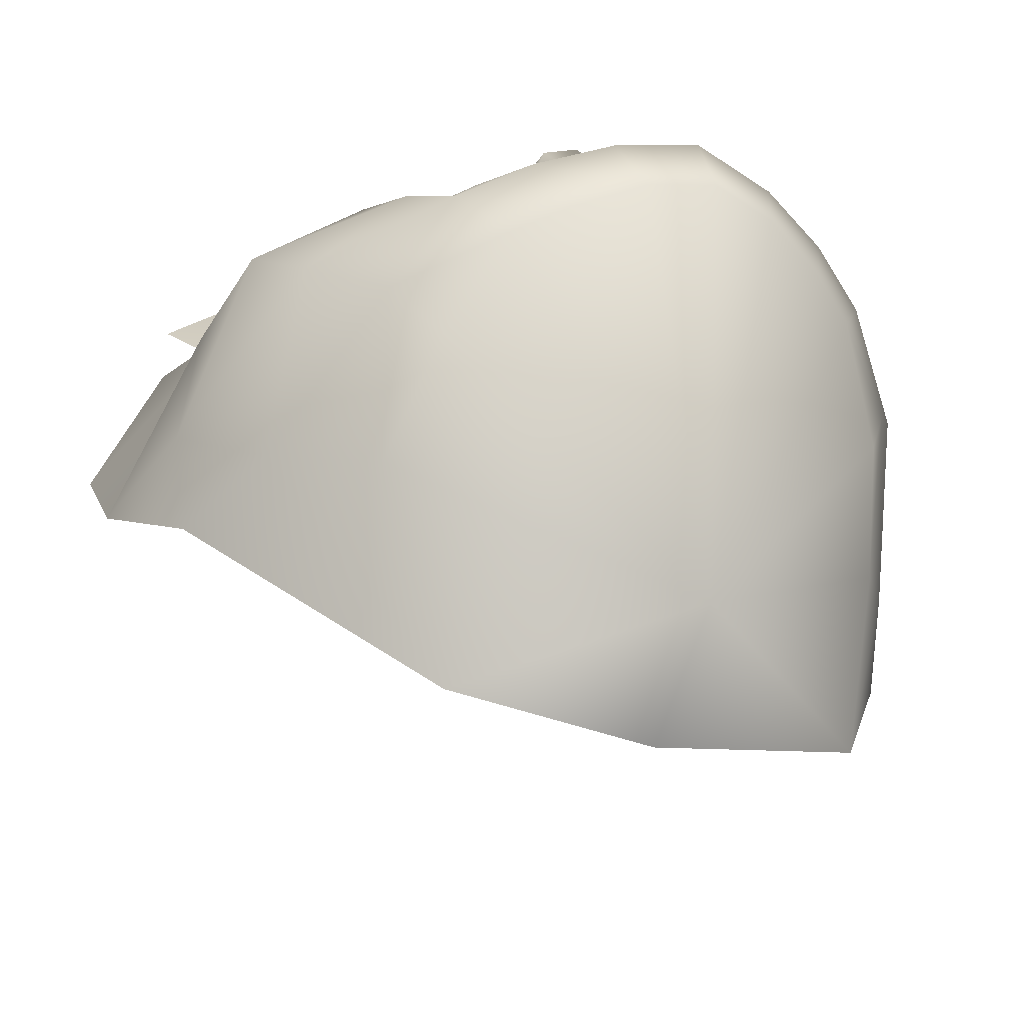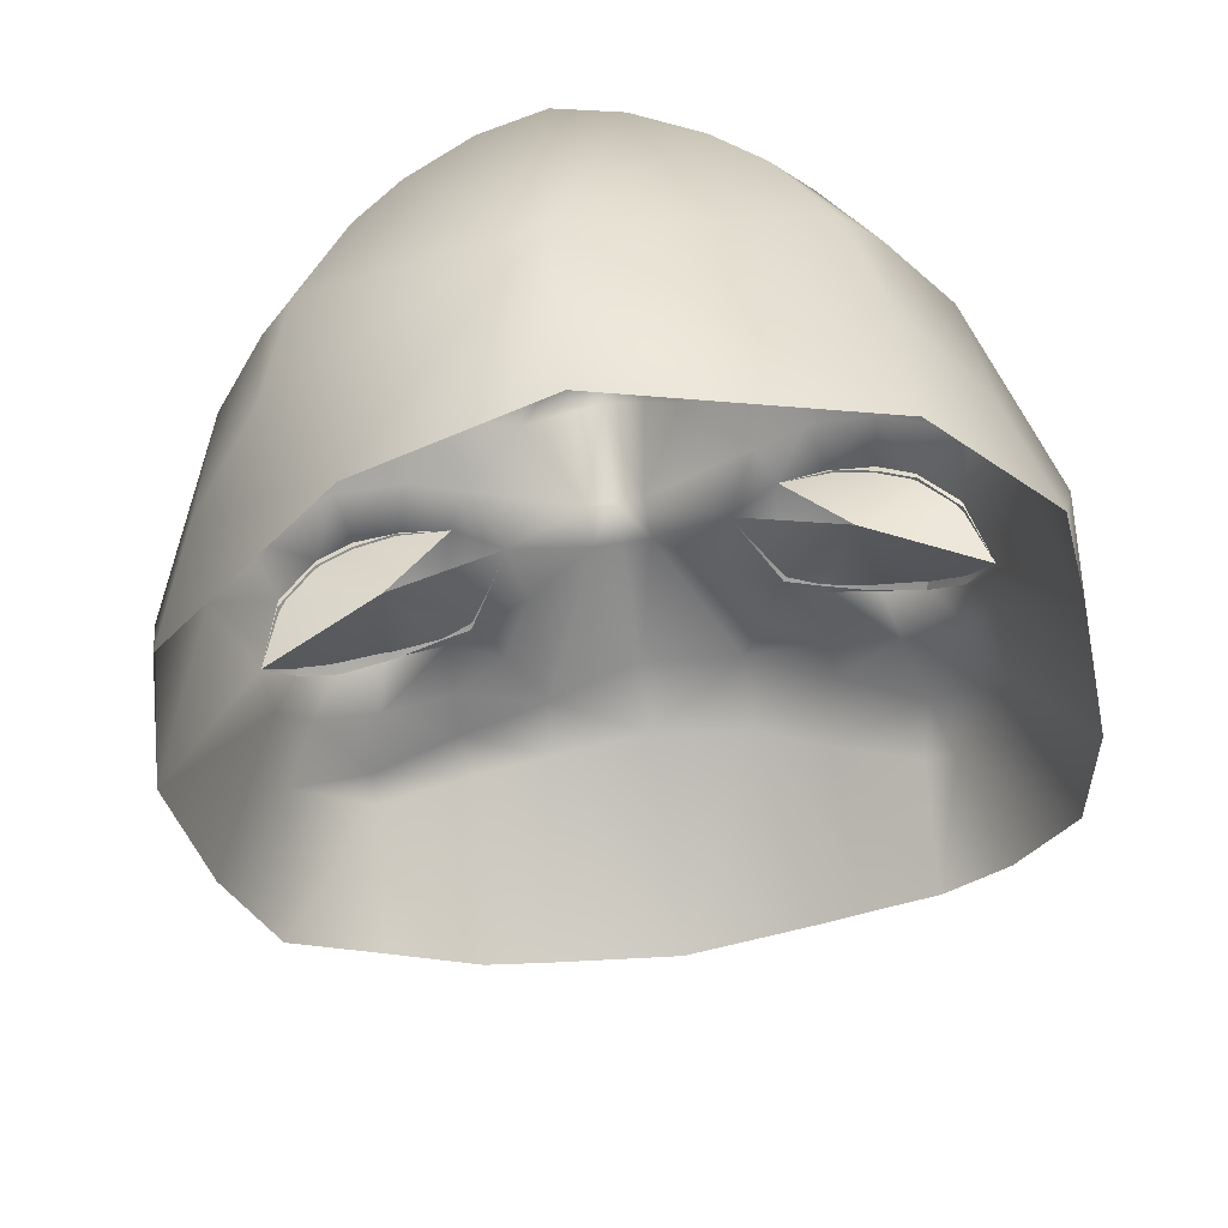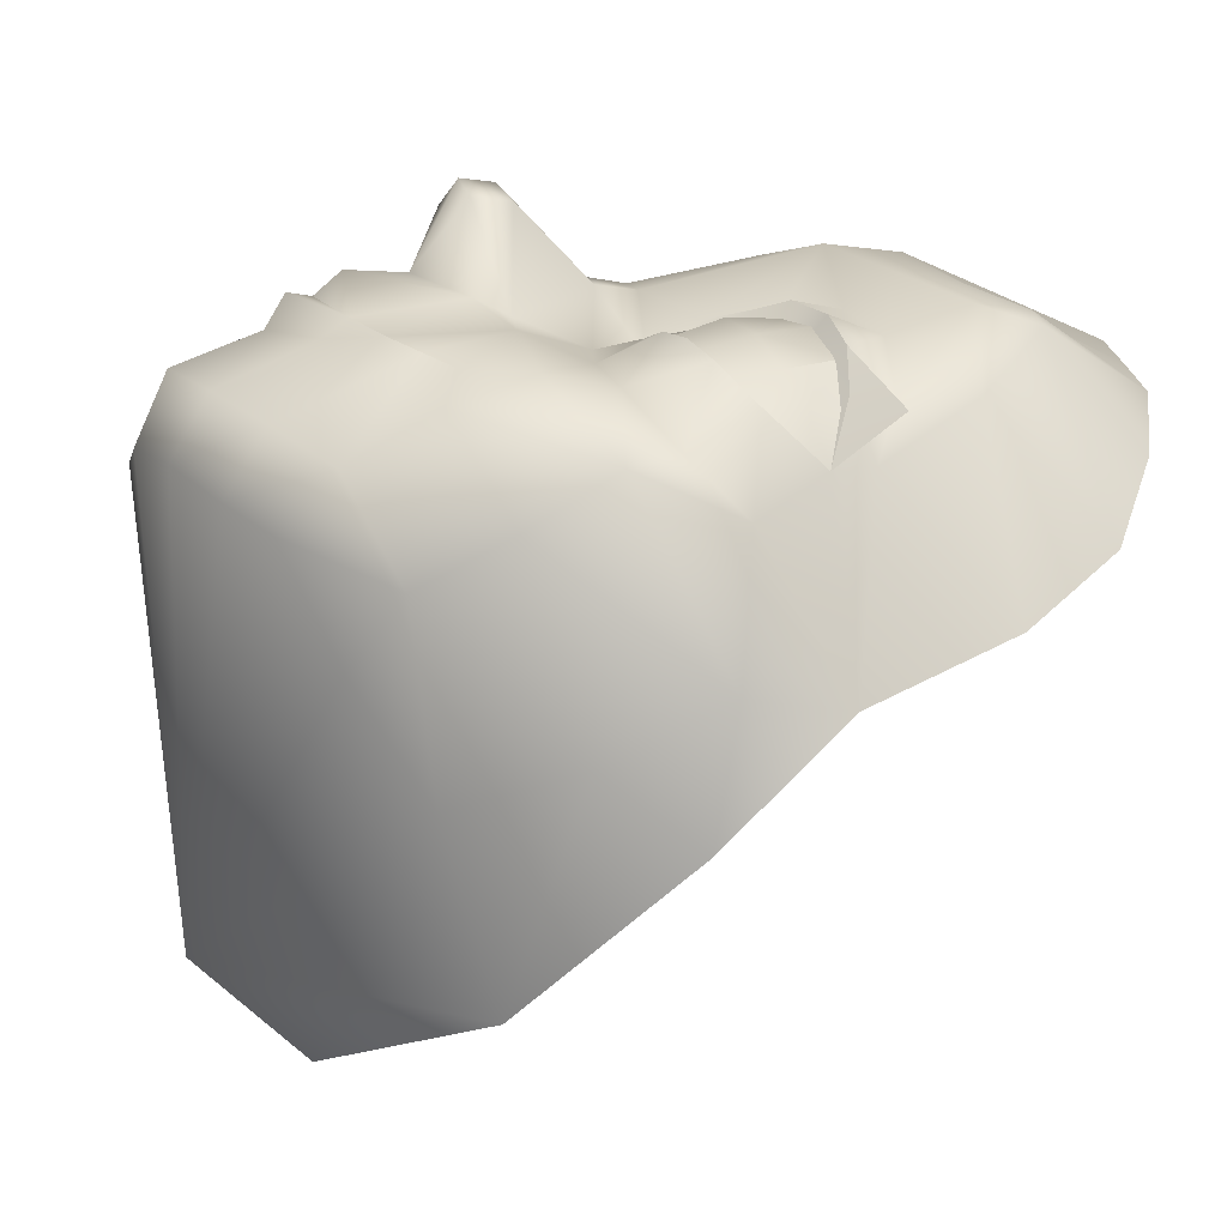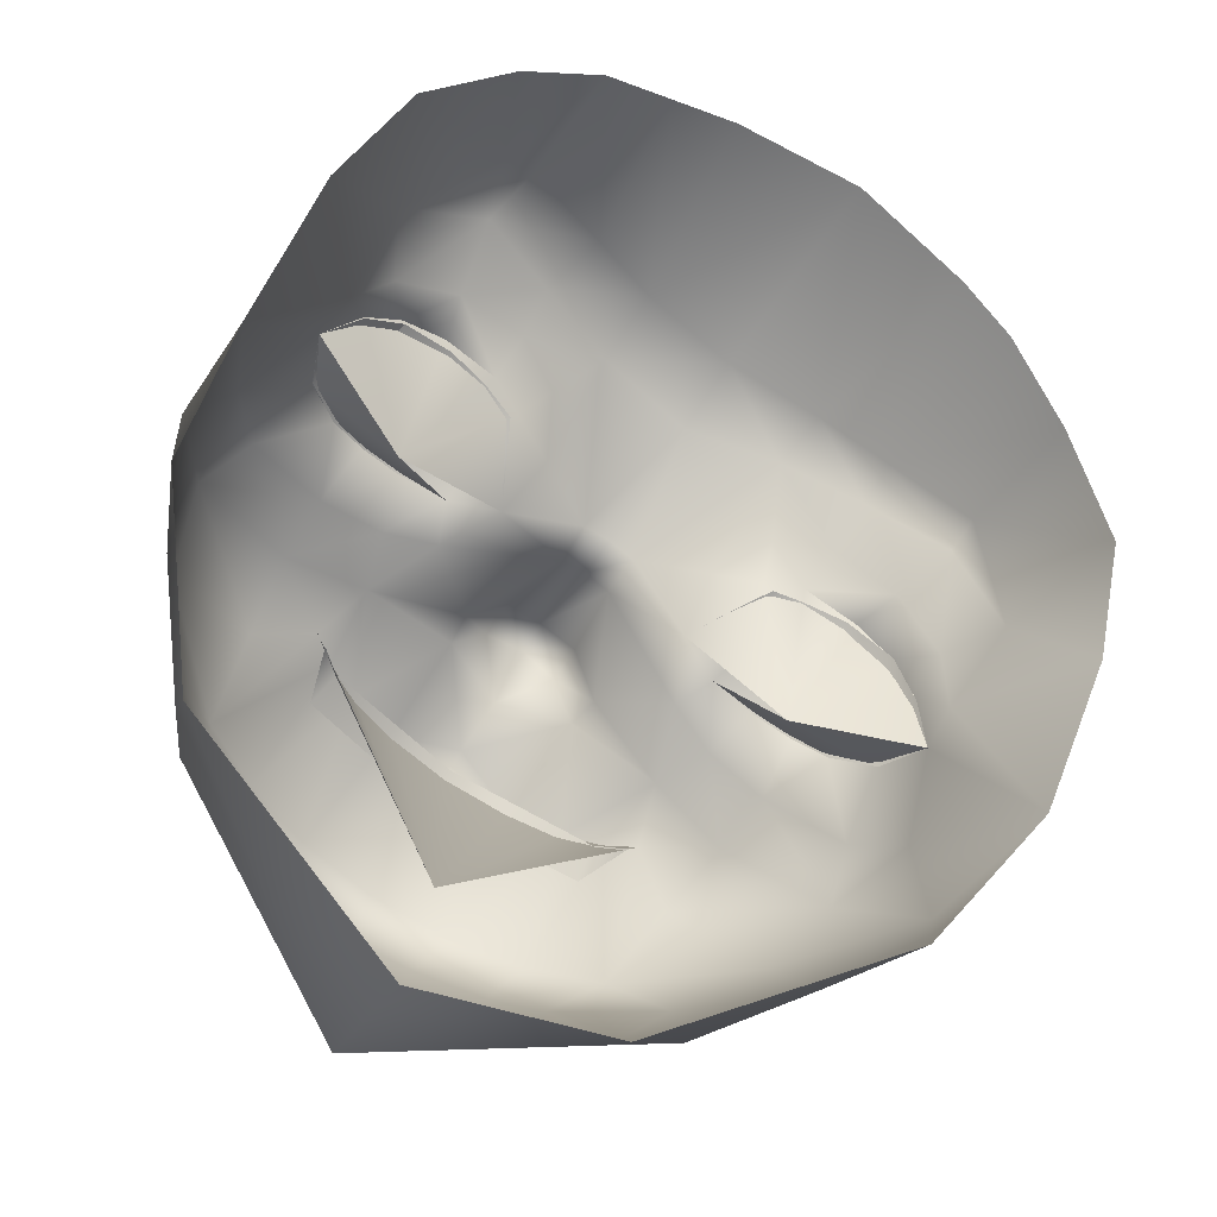
<metadata>
{"format":"obj","ext":"obj","renderer":"f3d","projection":"perspective","resolution":1024,"background":"white","views":[{"elev":-28.5,"azim":-26.1,"up":"+Z"},{"elev":-74.4,"azim":8.5,"up":"+Z"},{"elev":3.3,"azim":67.7,"up":"+Z"},{"elev":-79.0,"azim":145.4,"up":"+Z"}]}
</metadata>
<code>
g lucy_head
v -0.4083 7.292 1.448
v -0.4785 7.347 1.413
v 3.229e-17 7.252 0.3854
v -0.3129 7.246 1.483
v 3.229e-17 7.252 0.3854
v -0.1792 7.208 1.526
v -4.657e-10 7.183 1.578
v 3.229e-17 7.252 0.3854
v 0.1792 7.208 1.526
v 0.3129 7.246 1.483
v 3.229e-17 7.252 0.3854
v 0.4083 7.292 1.448
v 3.229e-17 7.252 0.3854
v 0.4785 7.347 1.413
v -0.4785 7.347 1.413
v -0.4083 7.292 1.448
v 3.229e-17 7.252 0.3854
v -0.3129 7.246 1.483
v 3.229e-17 7.252 0.3854
v -0.3129 7.246 1.483
v -0.1792 7.208 1.526
v -4.657e-10 7.183 1.578
v 3.229e-17 7.252 0.3854
v 0.1792 7.208 1.526
v 0.3129 7.246 1.483
v 0.4083 7.292 1.448
v 0.3129 7.246 1.483
v 0.4785 7.347 1.413
v 3.229e-17 7.252 0.3854
v -0.1827 7.481 1.572
v -0.1048 7.506 1.79
v -3.492e-10 7.402 1.633
v 0.1827 7.481 1.572
v 0.1048 7.506 1.79
v -0.1048 7.506 1.79
v -3.492e-10 7.515 1.84
v 0.1048 7.506 1.79
v -0.2729 7.846 1.451
v -0.07209 7.806 1.611
v -0.3541 7.689 1.459
v -0.2729 7.846 1.451
v -0.07488 7.91 1.6
v -3.492e-10 7.81 1.632
v -3.492e-10 7.914 1.618
v 0.07488 7.91 1.6
v -3.492e-10 8.245 1.689
v -3.492e-10 7.603 1.834
v 0.07209 7.806 1.611
v 0.2729 7.846 1.451
v 0.1049 7.605 1.785
v -0.1049 7.605 1.785
v -3.492e-10 7.515 1.84
v 0.1049 7.605 1.785
v 0.1048 7.506 1.79
v 0.1939 7.568 1.533
v -0.1048 7.506 1.79
v 0.3541 7.689 1.459
v -0.1939 7.568 1.533
v -0.1048 7.506 1.79
v -0.1827 7.481 1.572
v -0.4341 7.489 1.495
v -0.3541 7.689 1.459
v -0.4877 7.642 1.426
v -0.6499 7.461 1.403
v -0.4785 7.347 1.413
v -0.6544 7.631 1.374
v -0.5245 7.777 1.493
v -0.401 7.788 1.482
v -0.3541 7.689 1.459
v -0.2729 7.846 1.451
v -0.6426 7.781 1.475
v -0.7321 7.801 1.429
v -0.8628 7.678 1.241
v -0.8267 7.862 1.335
v -0.9177 7.533 1.214
v -0.9569 7.785 1.107
v -0.8775 7.99 1.207
v -0.6139 7.269 1.333
v -0.4785 7.347 1.413
v -0.5739 7.06 1.212
v -0.8465 7.341 1.088
v -0.5739 7.06 1.212
v -0.4083 7.292 1.448
v -0.4066 6.966 1.3
v -0.3129 7.246 1.483
v -1.02 7.731 0.7699
v -1.075 8.092 0.7047
v -0.8647 8.102 1.216
v -0.8137 8.053 1.36
v -0.9882 7.729 0.5208
v -1.036 8.423 0.9804
v -0.8749 7.483 0.6263
v -0.4729 7.309 0.0229
v -0.8003 8.178 1.354
v -0.734 8.088 1.464
v -0.8816 8.328 1.314
v -0.9335 8.655 1.136
v -0.7054 8.479 1.542
v -0.7167 8.799 1.337
v -0.4705 8.468 1.638
v -0.4975 8.902 1.436
v -0.2633 8.462 1.686
v -0.3344 8.943 1.494
v -0.7023 8.388 1.525
v -3.492e-10 8.987 1.524
v -0.651 8.225 1.486
v -0.6206 8.101 1.53
v -0.4668 8.097 1.565
v -0.4757 8.352 1.625
v -0.4686 8.222 1.547
v -0.2465 8.313 1.672
v -3.492e-10 8.443 1.705
v -0.3307 8.149 1.566
v -0.4668 8.097 1.565
v 0.2633 8.47 1.686
v 0.3344 8.943 1.494
v 0.4975 8.902 1.436
v 0.4437 8.515 1.613
v 0.6608 8.86 1.372
v 0.6714 8.565 1.544
v 0.7484 8.55 1.507
v 0.8325 8.757 1.236
v 0.9925 8.59 1.047
v 0.8898 8.326 1.359
v 0.2598 8.275 1.701
v 1.045 8.342 0.8865
v 0.8647 8.102 1.216
v 1.021 7.984 0.7375
v -0.2467 8.001 1.532
v -0.3714 8.054 1.548
v -0.4668 8.097 1.565
v 0.2467 8.001 1.532
v 0.2729 7.846 1.451
v 0.3307 8.149 1.566
v 0.4686 8.222 1.547
v 0.4846 8.345 1.626
v 0.4668 8.097 1.565
v 0.651 8.225 1.486
v 0.4668 8.097 1.565
v 0.6206 8.11 1.53
v 0.6981 8.411 1.555
v 0.8003 8.178 1.354
v 0.734 8.097 1.464
v 0.8137 8.064 1.36
v 0.8775 7.99 1.207
v 0.9569 7.785 1.107
v 0.8267 7.862 1.335
v 1.02 7.731 0.7699
v 0.9714 7.692 0.4592
v 0.8628 7.678 1.241
v 0.7321 7.801 1.429
v 0.9177 7.533 1.214
v 0.6544 7.631 1.374
v 0.6426 7.781 1.475
v 0.5245 7.777 1.493
v 0.4877 7.642 1.426
v 0.8749 7.483 0.6263
v 0.6722 7.367 0.1025
v 0.6499 7.461 1.403
v 0.4877 7.642 1.426
v 0.4341 7.489 1.495
v 0.401 7.788 1.482
v 0.3541 7.689 1.459
v 0.2729 7.846 1.451
v 0.8465 7.341 1.088
v 0.6139 7.269 1.333
v 0.4785 7.347 1.413
v 0.4083 7.292 1.448
v 0.3129 7.246 1.483
v 0.4785 7.347 1.413
v 0.5739 7.06 1.212
v 0.5739 7.06 1.212
v 0.4083 7.292 1.448
v 0.4066 6.966 1.3
v 0.3129 7.246 1.483
v 0.699 7.16 0.9706
v 0.5739 7.06 1.212
v 0.3471 6.886 1.141
v 0.4714 6.958 1.078
v -3.492e-10 6.893 0.1632
v 0.5739 7.06 1.212
v 0.6741 7.231 0.5333
v -3.492e-10 6.893 0.1632
v 0.5985 7.063 0.8088
v -3.492e-10 6.893 0.1632
v -3.492e-10 6.893 0.1632
v 0.1731 6.82 1.219
v -3.492e-10 6.893 0.1632
v 0.2203 6.896 1.37
v 0.1879 7.142 1.48
v 0.1792 7.208 1.526
v -4.439e-10 7.123 1.585
v -4.263e-10 7.074 1.504
v -4.439e-10 7.123 1.585
v -3.492e-10 6.863 1.42
v -3.492e-10 6.789 1.252
v -0.1731 6.82 1.219
v -0.3471 6.886 1.141
v -0.2203 6.896 1.37
v -0.5739 7.06 1.212
v -0.1863 7.155 1.487
v -4.439e-10 7.123 1.585
v -0.1792 7.208 1.526
v -4.439e-10 7.123 1.585
v -0.4714 6.958 1.078
v -3.492e-10 6.893 0.1632
v -0.699 7.16 0.9706
v -0.5985 7.063 0.8088
v -3.492e-10 6.893 0.1632
v -0.6741 7.231 0.5333
v -3.492e-10 6.893 0.1632
v -3.492e-10 6.893 0.1632
v -4.657e-10 7.183 1.578
v -4.439e-10 7.123 1.585
v -4.439e-10 7.123 1.585
v -0.2729 7.846 1.451
v -0.2467 8.001 1.532
v -0.2467 8.001 1.532
v -0.2729 7.846 1.451
v -0.4083 7.292 1.448
v -0.4785 7.347 1.413
v -0.3129 7.246 1.483
v -0.4083 7.292 1.448
v -0.1827 7.481 1.572
v -0.3129 7.246 1.483
v -0.1792 7.208 1.526
v -0.1827 7.481 1.572
v -4.299e-10 7.25 1.636
v -0.4378 7.925 1.526
v -0.4754 8.072 1.526
v -0.3966 8.054 1.519
v 0.8137 8.064 1.36
v 0.734 8.097 1.464
v 0.2729 7.846 1.451
v 0.3541 7.689 1.459
v 0.1048 7.506 1.79
v 0.1049 7.605 1.785
v 0.1939 7.568 1.533
v 0.1827 7.481 1.572
v 0.3714 8.054 1.548
v 0.2729 7.846 1.451
v 0.2467 8.001 1.532
v 0.4668 8.097 1.565
v 0.2467 8.001 1.532
v 0.734 8.097 1.464
v 0.6206 8.11 1.53
v 0.7485 7.946 1.412
v 0.6449 7.934 1.487
v 0.7248 8.095 1.436
v 0.824 7.966 1.33
v 0.7248 8.095 1.436
v 0.8122 8.065 1.329
v 0.8775 7.99 1.207
v -0.3316 7.948 1.489
v -0.4378 7.925 1.526
v -0.3966 8.054 1.519
v 0.1792 7.208 1.526
v -4.299e-10 7.25 1.636
v 0.1827 7.481 1.572
v 0.3129 7.246 1.483
v 0.1827 7.481 1.572
v 0.1827 7.481 1.572
v 0.1939 7.568 1.533
v 0.4877 7.642 1.426
v 2.384e-07 7.174 -0.08494
v -0.4729 7.309 0.0229
v -3.492e-10 6.893 0.1632
v -3.492e-10 6.893 0.1632
v 0.6981 8.411 1.555
v 0.7484 8.55 1.507
v 0.8898 8.326 1.359
v 0.6714 8.565 1.544
v 0.4437 8.515 1.613
v 0.4846 8.345 1.626
v 0.2633 8.47 1.686
v 0.2598 8.275 1.701
v -0.734 8.088 1.464
v -0.8137 8.053 1.36
v -0.9392 8.133 1.327
v -0.8775 7.99 1.207
v 0.734 8.097 1.464
v 0.9392 8.133 1.327
v 0.8137 8.064 1.36
v 0.8775 7.99 1.207
v -0.3977 7.201 1.363
v -0.4469 7.348 1.327
v -0.3814 7.286 1.408
v -0.1955 7.153 1.452
v -0.178 7.242 1.504
v -3.492e-10 7.124 1.514
v -3.492e-10 7.211 1.557
v 0.178 7.242 1.504
v 0.1955 7.153 1.452
v 0.3814 7.286 1.408
v 0.3977 7.201 1.363
v 0.4469 7.348 1.327
v -0.2633 8.462 1.686
v -0.2465 8.313 1.672
v -0.4757 8.352 1.625
v -0.4705 8.468 1.638
v -0.7023 8.388 1.525
v -0.7054 8.479 1.542
v -0.8816 8.328 1.314
v -0.5245 7.777 1.493
v -0.563 7.852 1.221
v -0.401 7.788 1.482
v -0.6426 7.781 1.475
v -0.7321 7.801 1.429
v -0.8267 7.862 1.335
v -0.8775 7.99 1.207
v -0.8775 7.99 1.207
v -0.8137 8.053 1.36
v -0.563 7.852 1.221
v -0.734 8.088 1.464
v -0.6206 8.101 1.53
v -0.4668 8.097 1.565
v -0.3714 8.054 1.548
v -0.2729 7.846 1.451
v -0.4668 8.097 1.565
v -4.299e-10 7.25 1.636
v -3.492e-10 7.402 1.633
v 0.1827 7.481 1.572
v -0.1792 7.208 1.526
v -4.657e-10 7.183 1.578
v 0.1792 7.208 1.526
v 0.5245 7.777 1.493
v 0.401 7.788 1.482
v 0.563 7.852 1.221
v 0.6426 7.781 1.475
v 0.7321 7.801 1.429
v 0.8267 7.862 1.335
v 0.8775 7.99 1.207
v 0.8775 7.99 1.207
v 0.563 7.852 1.221
v 0.8137 8.064 1.36
v 0.734 8.097 1.464
v 0.6206 8.11 1.53
v 0.734 8.097 1.464
v 0.4668 8.097 1.565
v 0.3714 8.054 1.548
v 0.2729 7.846 1.451
v 0.4668 8.097 1.565
v -0.3316 7.948 1.489
v -0.2729 7.846 1.451
v -0.2729 7.846 1.451
v -0.401 7.788 1.482
v -0.5398 7.775 1.477
v -0.5266 7.926 1.513
v -0.6395 7.784 1.445
v -0.6449 7.929 1.487
v -0.592 8.095 1.506
v -0.7248 8.095 1.436
v -0.7485 7.952 1.412
v -0.7336 7.805 1.398
v -0.8265 7.869 1.305
v -0.824 7.98 1.33
v -0.8775 7.99 1.207
v -0.8122 8.054 1.329
v -0.8775 7.99 1.207
v 0.6449 7.934 1.487
v 0.592 8.095 1.506
v 0.7248 8.095 1.436
v 0.4754 8.072 1.526
v 0.5058 7.925 1.525
v 0.3839 8.044 1.515
v 0.6395 7.784 1.445
v 0.7485 7.946 1.412
v 0.7336 7.805 1.398
v 0.8265 7.869 1.305
v 0.824 7.966 1.33
v 0.8775 7.99 1.207
v 0.5398 7.775 1.477
v 0.3886 7.924 1.506
v 0.2729 7.846 1.451
v 0.401 7.788 1.482
v 0.2729 7.846 1.451
g lucy_head_0
f 3 2 1
f 5 1 4
f 5 4 6
f 8 6 7
f 9 8 7
f 10 8 9
f 12 11 10
f 14 13 12
f 17 16 15
f 19 18 16
f 19 21 20
f 23 22 21
f 22 23 24
f 24 23 25
f 27 23 26
f 26 29 28
f 32 31 30
f 34 32 33
f 36 35 32
f 37 36 32
f 40 39 38
f 42 41 39
f 42 39 43
f 44 42 43
f 45 44 43
f 42 44 46
f 44 45 46
f 43 39 47
f 48 45 43
f 48 43 47
f 49 45 48
f 50 48 47
f 39 51 47
f 47 51 52
f 53 47 52
f 54 53 52
f 55 48 53
f 51 56 52
f 48 55 57
f 39 58 51
f 51 58 59
f 56 58 60
f 58 61 60
f 58 39 62
f 58 62 61
f 62 63 61
f 61 63 64
f 65 61 64
f 63 66 64
f 63 67 66
f 68 67 63
f 69 68 63
f 70 68 69
f 66 67 71
f 66 71 72
f 73 66 72
f 74 73 72
f 75 64 66
f 73 75 66
f 76 73 74
f 75 73 76
f 76 74 77
f 64 75 78
f 78 79 64
f 80 79 78
f 75 81 78
f 81 82 78
f 83 79 82
f 84 83 82
f 84 85 83
f 75 76 86
f 81 75 86
f 87 76 77
f 76 87 86
f 87 77 88
f 77 89 88
f 90 86 87
f 87 88 91
f 90 92 86
f 81 86 92
f 92 90 93
f 89 94 88
f 95 94 89
f 88 96 91
f 88 94 96
f 91 96 97
f 98 97 96
f 99 97 98
f 98 100 99
f 100 101 99
f 100 102 101
f 102 103 101
f 104 96 94
f 103 102 105
f 106 94 95
f 106 104 94
f 107 106 95
f 106 107 108
f 109 104 106
f 110 106 108
f 110 109 106
f 109 110 111
f 102 112 105
f 112 102 111
f 110 113 111
f 110 114 113
f 112 115 105
f 115 116 105
f 116 115 117
f 115 118 117
f 117 118 119
f 118 120 119
f 120 121 119
f 121 122 119
f 123 122 121
f 123 121 124
f 115 112 125
f 124 126 123
f 124 127 126
f 127 128 126
f 112 46 125
f 46 112 111
f 111 42 46
f 45 125 46
f 129 42 111
f 113 129 111
f 129 113 130
f 113 131 130
f 45 132 125
f 132 45 133
f 132 134 125
f 134 135 125
f 135 136 125
f 137 135 134
f 136 135 138
f 138 135 139
f 140 138 139
f 141 136 138
f 141 138 142
f 142 138 143
f 124 141 142
f 142 127 124
f 142 144 127
f 144 145 127
f 145 128 127
f 146 128 145
f 147 146 145
f 128 146 148
f 148 149 128
f 150 146 147
f 150 147 151
f 150 152 146
f 146 152 148
f 153 150 151
f 152 150 153
f 154 153 151
f 155 153 154
f 155 156 153
f 157 149 148
f 149 157 158
f 159 152 153
f 153 160 159
f 160 161 159
f 155 162 160
f 162 163 160
f 162 164 163
f 152 165 148
f 148 165 157
f 152 159 166
f 165 152 166
f 161 167 159
f 167 161 168
f 169 168 161
f 170 166 159
f 170 171 166
f 172 165 166
f 170 173 172
f 173 174 172
f 175 174 173
f 165 176 157
f 177 176 165
f 174 178 177
f 178 179 177
f 179 178 180
f 181 179 176
f 182 157 176
f 158 157 182
f 158 182 183
f 176 179 184
f 182 176 184
f 184 179 185
f 186 182 184
f 187 178 174
f 178 187 188
f 189 187 174
f 189 174 175
f 190 189 175
f 191 190 175
f 191 192 190
f 190 193 189
f 194 193 190
f 189 195 187
f 193 195 189
f 187 196 188
f 195 196 187
f 196 197 188
f 196 195 197
f 197 198 188
f 195 193 199
f 195 199 197
f 198 197 84
f 197 199 84
f 84 199 85
f 198 84 200
f 193 201 199
f 199 201 85
f 193 202 201
f 201 203 85
f 204 203 201
f 205 198 200
f 198 205 206
f 205 200 207
f 207 200 81
f 207 81 92
f 205 207 208
f 205 208 209
f 92 210 207
f 207 210 208
f 210 211 208
f 92 93 210
f 210 93 212
f 214 213 203
f 191 213 215
f 42 217 216
f 219 218 130
f 61 221 220
f 223 222 61
f 225 224 61
f 226 224 225
f 228 227 226
f 231 230 229
f 142 233 232
f 48 235 234
f 238 237 236
f 238 54 239
f 242 241 240
f 243 134 240
f 134 244 240
f 138 246 245
f 249 248 247
f 251 247 250
f 252 251 250
f 252 250 253
f 256 255 254
f 259 258 257
f 261 257 260
f 261 260 161
f 161 263 262
f 57 263 161
f 264 57 161
f 267 266 265
f 268 265 158
f 271 270 269
f 270 272 269
f 272 273 269
f 273 274 269
f 273 275 274
f 275 276 274
f 279 278 277
f 280 278 279
f 283 282 281
f 283 284 282
f 287 286 285
f 287 285 288
f 289 287 288
f 289 288 290
f 291 289 290
f 292 291 290
f 293 292 290
f 294 292 293
f 295 294 293
f 296 294 295
f 299 298 297
f 300 299 297
f 301 299 300
f 302 301 300
f 303 301 302
f 306 305 304
f 304 305 307
f 305 308 307
f 308 305 309
f 309 305 310
f 313 312 311
f 314 312 313
f 315 314 313
f 316 315 313
f 313 318 317
f 317 319 313
f 322 321 320
f 320 321 60
f 324 320 323
f 320 324 325
f 328 327 326
f 328 326 329
f 330 328 329
f 328 330 331
f 328 331 332
f 335 334 333
f 335 336 334
f 338 337 334
f 337 339 334
f 341 334 340
f 342 340 334
g lucy_head_1
f 344 343 229
f 229 346 345
f 346 229 347
f 347 229 348
f 348 229 230
f 347 348 349
f 348 230 350
f 348 350 349
f 230 351 350
f 351 352 350
f 350 353 349
f 350 352 353
f 353 354 349
f 354 353 355
f 353 352 356
f 353 356 355
f 355 356 357
f 352 358 356
f 356 358 359
f 362 361 360
f 361 363 360
f 363 364 360
f 363 365 364
f 360 364 366
f 367 360 366
f 368 367 366
f 367 368 369
f 370 367 369
f 370 369 371
f 364 372 366
f 365 373 364
f 364 373 372
f 374 373 365
f 373 375 372
f 376 375 373

</code>
